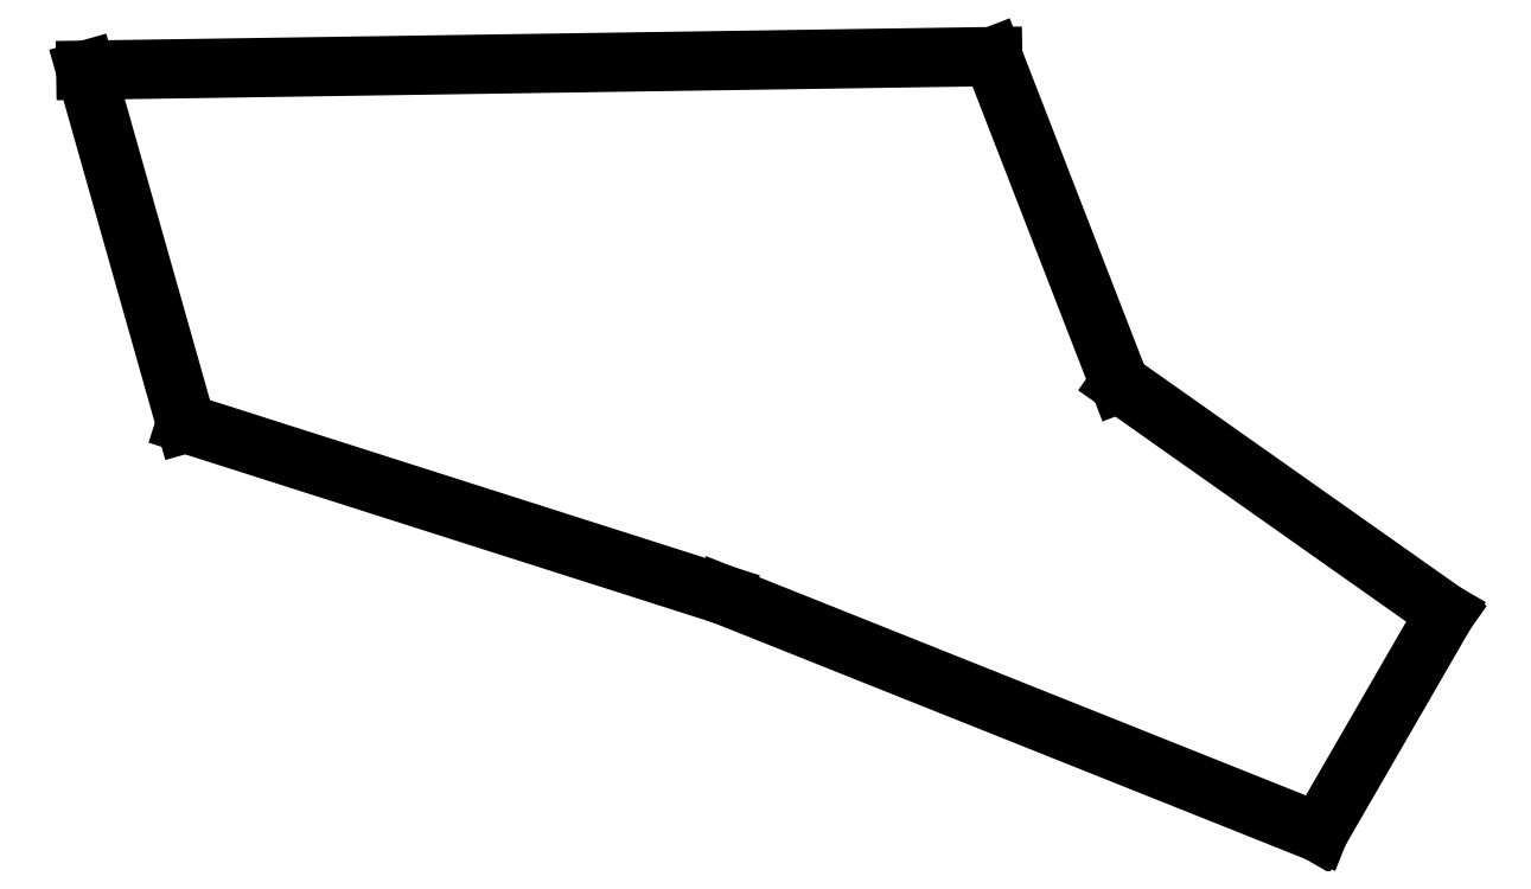
<metadata>
{"format":"dxf","ext":"dxf","renderer":"ezdxf+matplotlib","layout":"modelspace","background":"white","min_lineweight":24,"dpi":150}
</metadata>
<code>
0
SECTION
2
ENTITIES
0
LINE
8
0
10
120
20
-60.73
11
129.5
21
-85.23
0
LINE
8
0
10
129.5
20
-85.23
11
153.9
21
-102.5
0
LINE
8
0
10
153.9
20
-102.5
11
144.4
21
-118.9
0
LINE
8
0
10
144.4
20
-118.9
11
99.74
21
-101.1
0
LINE
8
0
10
99.74
20
-101.1
11
59.5
21
-88.25
0
LINE
8
0
10
59.5
20
-88.25
11
52
21
-61.75
0
LINE
8
0
10
52
20
-61.75
11
120
21
-60.73
0
ENDSEC
0
EOF

</code>
